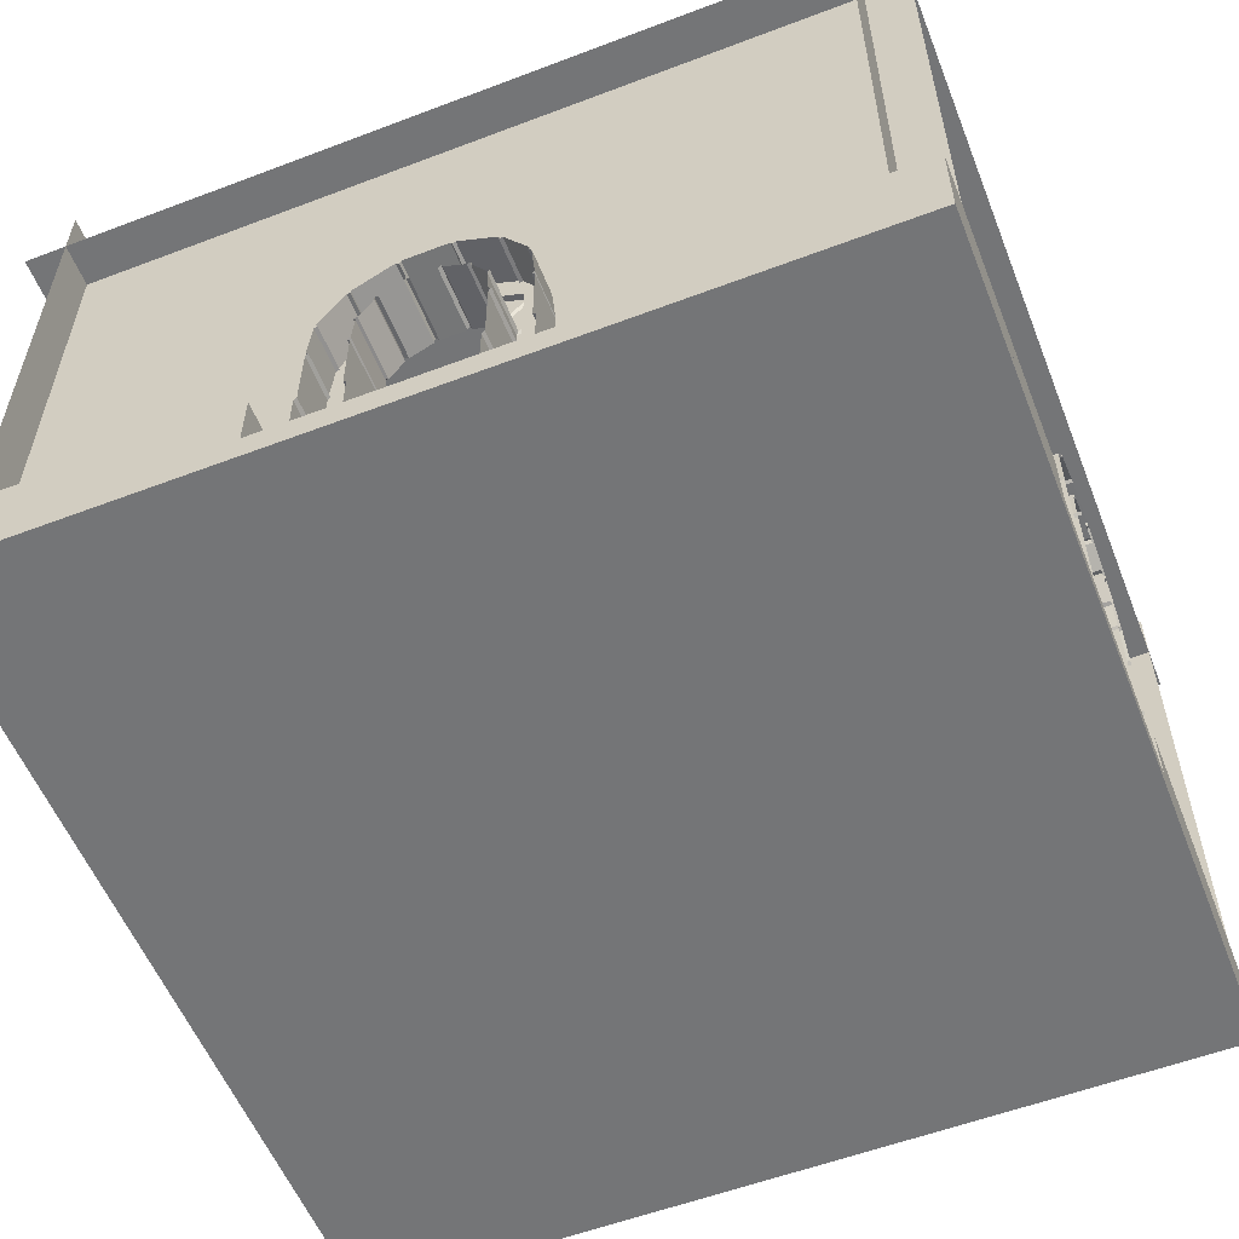
<metadata>
{"format":"obj","ext":"obj","renderer":"f3d","projection":"perspective","resolution":1024,"background":"white","views":[{"elev":-56.5,"azim":21.6,"up":"+Y"}]}
</metadata>
<code>
g block_default_0
v 1.5 -0.1 1.5
v 1.5 -0.1 -1.5
v -1.5 -0.1 1.5
v -1.5 -0.1 -1.5
v -1.5 0 -1.5
v -1.5 0 1.5
v 1.5 0 -1.5
v 1.5 0 1.5
f 3 2 1
f 2 3 4
f 3 5 4
f 5 3 6
f 5 2 4
f 2 5 7
f 8 3 1
f 3 8 6
f 8 2 7
f 2 8 1
f 5 8 7
f 8 5 6
g struct_ceiling_1
v 1.5 1.8 -1.5
v -1.5 1.8 -1.5
v 1.5 1.8 1.5
v -1.5 1.8 1.5
f 11 10 9
f 11 12 10
g struct_wall_main_half_4
v -1.35 2 1.5
v -1.35 2 0.5
v -1.35 0 1.5
v -1.35 0 0.5
f 15 14 13
f 15 16 14
g struct_wall_main_half_5
v -1.35 2 -0.5
v -1.35 2 -1.5
v -1.35 0 -0.5
v -1.35 0 -1.5
f 19 18 17
f 19 20 18
g struct_wall_main_half_6
v 1.35 2 -1.5
v 1.35 2 -0.5
v 1.35 0 -1.5
v 1.35 0 -0.5
f 23 22 21
f 23 24 22
g struct_wall_main_half_7
v 1.35 2 0.5
v 1.35 2 1.5
v 1.35 0 0.5
v 1.35 0 1.5
f 27 26 25
f 27 28 26
g struct_wall_main_half_9
v -1.5 2 -1.35
v 1.5 2 -1.35
v -1.5 0 -1.35
v 1.5 0 -1.35
f 31 30 29
f 31 32 30
g struct_wall_main_half_11
v 1.35 2 -0.5
v 1.35 2 0.5
v 1.35 1 -0.5
v 1.35 1 0.5
f 35 34 33
f 35 36 34
g struct_wall_main_half_12
v -1.35 2 0.5
v -1.35 2 -0.5
v -1.35 1 0.5
v -1.35 1 -0.5
f 39 38 37
f 39 40 38
g open_block_19
v -1.5 0 -0.5
v -1.5 0 -1.5
v -1.5 0.2 -0.5
v -1.5 0.2 -1.5
v 1.5 0 -1.5
v 1.5 0 -0.5
v 1.5 0.2 -1.5
v 1.5 0.2 -0.5
f 43 42 41
f 42 43 44
f 47 46 45
f 46 47 48
f 43 47 44
f 47 43 48
f 47 42 44
f 42 47 45
f 46 43 41
f 43 46 48
f 46 42 45
f 42 46 41
g struct_wall_main_half_25
v 1.5 1 1.35
v 0.5 1 1.35
v 1.5 0 1.35
v 0.5 0 1.35
f 51 50 49
f 51 52 50
g struct_wall_main_half_26
v -0.5 1 1.35
v -1.5 1 1.35
v -0.5 0 1.35
v -1.5 0 1.35
f 55 54 53
f 55 56 54
g struct_wall_main_half_27
v 1.5 2 1.35
v -1.5 2 1.35
v 1.5 1 1.35
f 59 58 57
f 59 54 58
g open_block_29
v 0.5 0 1.5
v 1.5 0.2 1.5
v 0.5 0.2 1.5
v 0.5 0 0.5
v 1.5 0 0.5
v 0.5 0.2 0.5
v 1.5 0.2 0.5
f 61 60 8
f 60 61 62
f 65 64 63
f 64 65 66
f 61 65 62
f 65 61 66
f 65 60 62
f 60 65 63
f 64 61 8
f 61 64 66
f 64 60 63
f 60 64 8
g open_block_30
v -0.5 0 1.5
v -0.5 0.2 1.5
v -1.5 0.2 1.5
v -1.5 0 0.5
v -0.5 0 0.5
v -1.5 0.2 0.5
v -0.5 0.2 0.5
f 68 6 67
f 6 68 69
f 72 71 70
f 71 72 73
f 68 72 69
f 72 68 73
f 72 6 69
f 6 72 70
f 71 68 67
f 68 71 73
f 71 6 70
f 6 71 67
g struct_door_5
v -0.2068 0.3744 1.5
v -0.2004 0.4708 1.5
v -0.2004 0.4708 1.287
v -0.2068 0.3744 1.287
v -0.1975 0.1131 1.28
v -0.3545 0.1131 1.28
v -0.3545 -0.008307 1.28
v -0.1975 -0.008307 1.28
v -0.2443 0.6611 1.5
v -0.3275 0.5307 1.5
v -0.3275 0.5307 1.287
v -0.2443 0.6611 1.287
v -0.1952 0.4868 1.5
v -0.1489 0.5594 1.5
v -0.1489 0.5594 1.287
v -0.1952 0.4868 1.287
v -0.1367 0.571 1.5
v -0.06132 0.613 1.5
v -0.06132 0.613 1.287
v -0.1367 0.571 1.287
v -0.04509 0.6172 1.5
v 0.04142 0.6178 1.5
v 0.04142 0.6178 1.287
v -0.04509 0.6172 1.287
v -0.09664 0.7478 1.5
v -0.232 0.6726 1.5
v -0.232 0.6726 1.287
v -0.09664 0.7478 1.287
v 0.07432 0.7532 1.5
v -0.08041 0.7521 1.5
v -0.08041 0.7521 1.287
v 0.07432 0.7532 1.287
v 0.2273 0.6766 1.5
v 0.09063 0.7492 1.5
v 0.09063 0.7492 1.287
v 0.2273 0.6766 1.287
v 0.05772 0.6138 1.5
v 0.1337 0.5733 1.5
v 0.1337 0.5733 1.287
v 0.05772 0.6138 1.287
v 0.1462 0.562 1.5
v 0.1938 0.4902 1.5
v 0.1938 0.4902 1.287
v 0.1462 0.562 1.287
v 0.3253 0.5365 1.5
v 0.2398 0.6653 1.5
v 0.2398 0.6653 1.287
v 0.3253 0.5365 1.287
v 0.1993 0.4744 1.5
v 0.2074 0.3744 1.5
v 0.2074 0.3744 1.287
v 0.1993 0.4744 1.287
v 0.1983 0.1131 1.28
v 0.1983 0.1131 1.5
v 0.1983 -0.008307 1.5
v 0.1983 -0.008307 1.28
v 0.345 0.3744 1.5
v 0.331 0.5206 1.5
v 0.331 0.5206 1.287
v 0.345 0.3744 1.287
v -0.3545 0.1131 1.5
v -0.3545 -0.008307 1.5
v 0.3557 0.1131 1.5
v 0.3557 0.1131 1.28
v 0.3557 -0.008307 1.28
v 0.3557 -0.008307 1.5
v -0.3328 0.5147 1.5
v -0.344 0.3744 1.5
v -0.344 0.3744 1.287
v -0.3328 0.5147 1.287
v -0.2169 0.3659 1.294
v -0.2169 0.3659 1.5
v -0.2074 0.3573 1.287
v -0.2074 0.3573 1.5
v -0.3347 0.3659 1.294
v -0.3446 0.3573 1.287
v -0.3347 0.3659 1.5
v -0.3446 0.3573 1.5
v -0.208 0.4822 1.294
v -0.208 0.4822 1.5
v -0.232 0.6603 1.294
v -0.1501 0.573 1.294
v -0.05592 0.6255 1.5
v -0.05592 0.6255 1.294
v -0.08625 0.7413 1.5
v -0.08625 0.7413 1.294
v 0.08036 0.7425 1.294
v 0.08036 0.7425 1.5
v 0.0521 0.6262 1.294
v 0.0521 0.6262 1.5
v 0.3197 0.5256 1.294
v 0.2067 0.4859 1.294
v 0.2176 0.3659 1.5
v 0.2176 0.3659 1.294
v 0.2081 0.3573 1.5
v 0.2081 0.3573 1.287
v 0.3359 0.3659 1.294
v 0.3359 0.3659 1.5
v 0.3458 0.3573 1.287
v 0.3458 0.3573 1.5
v -0.3216 0.5199 1.294
v -0.3216 0.5199 1.5
v -0.1501 0.573 1.5
v -0.232 0.6603 1.5
v 0.1471 0.5756 1.5
v 0.1471 0.5756 1.294
v 0.2275 0.6643 1.294
v 0.2275 0.6643 1.5
v 0.2067 0.4859 1.5
v 0.3197 0.5256 1.5
v -0.1975 0.1131 1.5
v -0.1975 -0.008307 1.5
v -0.2074 0.1227 1.287
v -0.2074 0.1227 1.5
v -0.3446 0.1227 1.5
v -0.3446 0.1227 1.287
v 0.2081 0.1227 1.287
v 0.3458 0.1227 1.287
v 0.3458 0.1227 1.5
v 0.2081 0.1227 1.5
v -0.2446 0.5861 1.35
v -0.2446 1 1.35
v -0.5 0.5861 1.35
v 0.5 0.5861 1.35
v 0.5 1 1.35
v 0.2446 1 1.35
v 0.2446 0.5861 1.35
v 0 0.7012 1.35
v 0 1 1.35
v 0.5 0 1.35
v 0.2446 0 1.35
v -0.2446 0 1.35
f 76 75 74
f 74 77 76
f 80 79 78
f 78 81 80
f 84 83 82
f 82 85 84
f 88 87 86
f 86 89 88
f 92 91 90
f 90 93 92
f 84 85 88
f 88 89 84
f 96 95 94
f 94 97 96
f 100 99 98
f 98 101 100
f 100 101 92
f 92 93 100
f 104 103 102
f 102 105 104
f 104 105 96
f 96 97 104
f 108 107 106
f 106 109 108
f 112 111 110
f 110 113 112
f 116 115 114
f 114 117 116
f 108 109 112
f 112 113 108
f 120 119 118
f 118 121 120
f 120 121 116
f 116 117 120
f 124 123 122
f 122 125 124
f 128 127 126
f 126 129 128
f 132 131 130
f 130 133 132
f 132 133 124
f 124 125 132
f 135 134 79
f 79 80 135
f 138 137 136
f 136 139 138
f 129 126 137
f 137 138 129
f 142 141 140
f 140 143 142
f 142 143 76
f 76 77 142
f 144 77 74
f 74 145 144
f 146 144 145
f 145 147 146
f 148 142 77
f 77 144 148
f 149 148 144
f 144 146 149
f 150 141 142
f 142 148 150
f 151 150 148
f 148 149 151
f 152 89 86
f 86 153 152
f 76 152 153
f 153 75 76
f 154 100 93
f 93 155 154
f 85 154 155
f 155 88 85
f 156 91 92
f 92 157 156
f 94 156 157
f 157 97 94
f 158 103 104
f 104 159 158
f 98 158 159
f 159 101 98
f 160 105 102
f 102 161 160
f 108 160 161
f 161 107 108
f 162 113 110
f 110 163 162
f 96 162 163
f 163 95 96
f 164 132 125
f 125 165 164
f 121 164 165
f 165 116 121
f 166 123 124
f 124 167 166
f 168 166 167
f 167 169 168
f 170 133 130
f 130 171 170
f 172 170 171
f 171 173 172
f 167 124 133
f 133 170 167
f 169 167 170
f 170 172 169
f 174 143 140
f 140 175 174
f 84 174 175
f 175 83 84
f 152 76 143
f 143 174 152
f 89 152 174
f 174 84 89
f 176 87 88
f 88 155 176
f 90 176 155
f 155 93 90
f 154 85 82
f 82 177 154
f 100 154 177
f 177 99 100
f 157 92 101
f 101 159 157
f 97 157 159
f 159 104 97
f 162 96 105
f 105 160 162
f 113 162 160
f 160 108 113
f 178 111 112
f 112 179 178
f 114 178 179
f 179 117 114
f 180 109 106
f 106 181 180
f 120 180 181
f 181 119 120
f 179 112 109
f 109 180 179
f 117 179 180
f 180 120 117
f 182 115 116
f 116 165 182
f 122 182 165
f 165 125 122
f 164 121 118
f 118 183 164
f 132 164 183
f 183 131 132
f 81 78 184
f 184 185 81
f 186 146 147
f 147 187 186
f 188 151 149
f 149 189 188
f 189 149 146
f 146 186 189
f 190 169 172
f 172 191 190
f 191 172 173
f 173 192 191
f 193 168 169
f 169 190 193
f 78 186 187
f 187 184 78
f 134 188 189
f 189 79 134
f 79 189 186
f 186 78 79
f 126 190 191
f 191 137 126
f 137 191 192
f 192 136 137
f 127 193 190
f 190 126 127
f 53 195 194
f 194 196 53
f 199 198 197
f 197 200 199
f 195 202 201
f 201 194 195
f 200 197 203
f 203 204 200
f 196 194 205
f 205 55 196
f 202 199 200
f 200 201 202
g struct_door_6
v -1.5 0.3744 -0.2068
v -1.5 0.4708 -0.2004
v -1.287 0.4708 -0.2004
v -1.287 0.3744 -0.2068
v -1.28 0.1131 -0.1975
v -1.28 0.1131 -0.3545
v -1.28 -0.008307 -0.3545
v -1.28 -0.008307 -0.1975
v -1.5 0.6611 -0.2443
v -1.5 0.5307 -0.3275
v -1.287 0.5307 -0.3275
v -1.287 0.6611 -0.2443
v -1.5 0.4868 -0.1952
v -1.5 0.5594 -0.1489
v -1.287 0.5594 -0.1489
v -1.287 0.4868 -0.1952
v -1.5 0.571 -0.1367
v -1.5 0.613 -0.06132
v -1.287 0.613 -0.06132
v -1.287 0.571 -0.1367
v -1.5 0.6172 -0.04509
v -1.5 0.6178 0.04142
v -1.287 0.6178 0.04142
v -1.287 0.6172 -0.04509
v -1.5 0.7478 -0.09664
v -1.5 0.6726 -0.232
v -1.287 0.6726 -0.232
v -1.287 0.7478 -0.09664
v -1.5 0.7532 0.07432
v -1.5 0.7521 -0.0804
v -1.287 0.7521 -0.0804
v -1.287 0.7532 0.07432
v -1.5 0.6766 0.2273
v -1.5 0.7492 0.09063
v -1.287 0.7492 0.09063
v -1.287 0.6766 0.2273
v -1.5 0.6138 0.05772
v -1.5 0.5733 0.1337
v -1.287 0.5733 0.1337
v -1.287 0.6138 0.05772
v -1.5 0.562 0.1462
v -1.5 0.4902 0.1938
v -1.287 0.4902 0.1938
v -1.287 0.562 0.1462
v -1.5 0.5365 0.3253
v -1.5 0.6653 0.2398
v -1.287 0.6653 0.2398
v -1.287 0.5365 0.3253
v -1.5 0.4744 0.1993
v -1.5 0.3744 0.2074
v -1.287 0.3744 0.2074
v -1.287 0.4744 0.1993
v -1.28 0.1131 0.1983
v -1.5 0.1131 0.1983
v -1.5 -0.008307 0.1983
v -1.28 -0.008307 0.1983
v -1.5 0.3744 0.345
v -1.5 0.5206 0.331
v -1.287 0.5206 0.331
v -1.287 0.3744 0.345
v -1.5 0.1131 -0.3545
v -1.5 -0.008307 -0.3545
v -1.5 0.1131 0.3557
v -1.28 0.1131 0.3557
v -1.28 -0.008307 0.3557
v -1.5 -0.008307 0.3557
v -1.5 0.5147 -0.3328
v -1.5 0.3744 -0.344
v -1.287 0.3744 -0.344
v -1.287 0.5147 -0.3328
v -1.294 0.3659 -0.2169
v -1.5 0.3659 -0.2169
v -1.287 0.3573 -0.2074
v -1.5 0.3573 -0.2074
v -1.294 0.3659 -0.3347
v -1.287 0.3573 -0.3446
v -1.5 0.3659 -0.3347
v -1.5 0.3573 -0.3446
v -1.294 0.4822 -0.208
v -1.5 0.4822 -0.208
v -1.294 0.6603 -0.232
v -1.294 0.573 -0.1501
v -1.5 0.6255 -0.05592
v -1.294 0.6255 -0.05592
v -1.5 0.7413 -0.08625
v -1.294 0.7413 -0.08625
v -1.294 0.7425 0.08036
v -1.5 0.7425 0.08036
v -1.294 0.6262 0.0521
v -1.5 0.6262 0.0521
v -1.294 0.5256 0.3197
v -1.294 0.4859 0.2067
v -1.5 0.3659 0.2176
v -1.294 0.3659 0.2176
v -1.5 0.3573 0.2081
v -1.287 0.3573 0.2081
v -1.294 0.3659 0.3359
v -1.5 0.3659 0.3359
v -1.287 0.3573 0.3458
v -1.5 0.3573 0.3458
v -1.294 0.5199 -0.3216
v -1.5 0.5199 -0.3216
v -1.5 0.573 -0.1501
v -1.5 0.6603 -0.232
v -1.5 0.5756 0.1471
v -1.294 0.5756 0.1471
v -1.294 0.6643 0.2275
v -1.5 0.6643 0.2275
v -1.5 0.4859 0.2067
v -1.5 0.5256 0.3197
v -1.5 0.1131 -0.1975
v -1.5 -0.008307 -0.1975
v -1.287 0.1227 -0.2074
v -1.5 0.1227 -0.2074
v -1.5 0.1227 -0.3446
v -1.287 0.1227 -0.3446
v -1.287 0.1227 0.2081
v -1.287 0.1227 0.3458
v -1.5 0.1227 0.3458
v -1.5 0.1227 0.2081
v -1.35 0.5861 -0.2446
v -1.35 1 -0.2446
v -1.35 0.5861 -0.5
v -1.35 0.5861 0.5
v -1.35 1 0.2446
v -1.35 0.5861 0.2446
v -1.35 0.7012 2.98e-08
v -1.35 1 2.98e-08
v -1.35 0 0.5
v -1.35 0 0.2446
v -1.35 0 -0.2446
v -1.35 0 -0.5
f 208 207 206
f 206 209 208
f 212 211 210
f 210 213 212
f 216 215 214
f 214 217 216
f 220 219 218
f 218 221 220
f 224 223 222
f 222 225 224
f 216 217 220
f 220 221 216
f 228 227 226
f 226 229 228
f 232 231 230
f 230 233 232
f 232 233 224
f 224 225 232
f 236 235 234
f 234 237 236
f 236 237 228
f 228 229 236
f 240 239 238
f 238 241 240
f 244 243 242
f 242 245 244
f 248 247 246
f 246 249 248
f 240 241 244
f 244 245 240
f 252 251 250
f 250 253 252
f 252 253 248
f 248 249 252
f 256 255 254
f 254 257 256
f 260 259 258
f 258 261 260
f 264 263 262
f 262 265 264
f 264 265 256
f 256 257 264
f 267 266 211
f 211 212 267
f 270 269 268
f 268 271 270
f 261 258 269
f 269 270 261
f 274 273 272
f 272 275 274
f 274 275 208
f 208 209 274
f 276 209 206
f 206 277 276
f 278 276 277
f 277 279 278
f 280 274 209
f 209 276 280
f 281 280 276
f 276 278 281
f 282 273 274
f 274 280 282
f 283 282 280
f 280 281 283
f 284 221 218
f 218 285 284
f 208 284 285
f 285 207 208
f 286 232 225
f 225 287 286
f 217 286 287
f 287 220 217
f 288 223 224
f 224 289 288
f 226 288 289
f 289 229 226
f 290 235 236
f 236 291 290
f 230 290 291
f 291 233 230
f 292 237 234
f 234 293 292
f 240 292 293
f 293 239 240
f 294 245 242
f 242 295 294
f 228 294 295
f 295 227 228
f 296 264 257
f 257 297 296
f 253 296 297
f 297 248 253
f 298 255 256
f 256 299 298
f 300 298 299
f 299 301 300
f 302 265 262
f 262 303 302
f 304 302 303
f 303 305 304
f 299 256 265
f 265 302 299
f 301 299 302
f 302 304 301
f 306 275 272
f 272 307 306
f 216 306 307
f 307 215 216
f 284 208 275
f 275 306 284
f 221 284 306
f 306 216 221
f 308 219 220
f 220 287 308
f 222 308 287
f 287 225 222
f 286 217 214
f 214 309 286
f 232 286 309
f 309 231 232
f 289 224 233
f 233 291 289
f 229 289 291
f 291 236 229
f 294 228 237
f 237 292 294
f 245 294 292
f 292 240 245
f 310 243 244
f 244 311 310
f 246 310 311
f 311 249 246
f 312 241 238
f 238 313 312
f 252 312 313
f 313 251 252
f 311 244 241
f 241 312 311
f 249 311 312
f 312 252 249
f 314 247 248
f 248 297 314
f 254 314 297
f 297 257 254
f 296 253 250
f 250 315 296
f 264 296 315
f 315 263 264
f 213 210 316
f 316 317 213
f 318 278 279
f 279 319 318
f 320 283 281
f 281 321 320
f 321 281 278
f 278 318 321
f 322 301 304
f 304 323 322
f 323 304 305
f 305 324 323
f 325 300 301
f 301 322 325
f 210 318 319
f 319 316 210
f 266 320 321
f 321 211 266
f 211 321 318
f 318 210 211
f 258 322 323
f 323 269 258
f 269 323 324
f 324 268 269
f 259 325 322
f 322 258 259
f 40 327 326
f 326 328 40
f 330 39 329
f 329 331 330
f 327 333 332
f 332 326 327
f 331 329 334
f 334 335 331
f 328 326 336
f 336 337 328
f 333 330 331
f 331 332 333
g struct_door_7
v 1.5 0.3744 0.2068
v 1.5 0.4708 0.2004
v 1.287 0.4708 0.2004
v 1.287 0.3744 0.2068
v 1.28 0.1131 0.1975
v 1.28 0.1131 0.3545
v 1.28 -0.008307 0.3545
v 1.28 -0.008307 0.1975
v 1.5 0.6611 0.2443
v 1.5 0.5307 0.3275
v 1.287 0.5307 0.3275
v 1.287 0.6611 0.2443
v 1.5 0.4868 0.1952
v 1.5 0.5594 0.1489
v 1.287 0.5594 0.1489
v 1.287 0.4868 0.1952
v 1.5 0.571 0.1367
v 1.5 0.613 0.06132
v 1.287 0.613 0.06132
v 1.287 0.571 0.1367
v 1.5 0.6172 0.04509
v 1.5 0.6178 -0.04142
v 1.287 0.6178 -0.04142
v 1.287 0.6172 0.04509
v 1.5 0.7478 0.09664
v 1.5 0.6726 0.232
v 1.287 0.6726 0.232
v 1.287 0.7478 0.09664
v 1.5 0.7532 -0.07432
v 1.5 0.7521 0.08041
v 1.287 0.7521 0.08041
v 1.287 0.7532 -0.07432
v 1.5 0.6766 -0.2273
v 1.5 0.7492 -0.09063
v 1.287 0.7492 -0.09063
v 1.287 0.6766 -0.2273
v 1.5 0.6138 -0.05772
v 1.5 0.5733 -0.1337
v 1.287 0.5733 -0.1337
v 1.287 0.6138 -0.05772
v 1.5 0.562 -0.1462
v 1.5 0.4902 -0.1938
v 1.287 0.4902 -0.1938
v 1.287 0.562 -0.1462
v 1.5 0.5365 -0.3253
v 1.5 0.6653 -0.2398
v 1.287 0.6653 -0.2398
v 1.287 0.5365 -0.3253
v 1.5 0.4744 -0.1993
v 1.5 0.3744 -0.2074
v 1.287 0.3744 -0.2074
v 1.287 0.4744 -0.1993
v 1.28 0.1131 -0.1983
v 1.5 0.1131 -0.1983
v 1.5 -0.008307 -0.1983
v 1.28 -0.008307 -0.1983
v 1.5 0.3744 -0.345
v 1.5 0.5206 -0.331
v 1.287 0.5206 -0.331
v 1.287 0.3744 -0.345
v 1.5 0.1131 0.3545
v 1.5 -0.008307 0.3545
v 1.5 0.1131 -0.3557
v 1.28 0.1131 -0.3557
v 1.28 -0.008307 -0.3557
v 1.5 -0.008307 -0.3557
v 1.5 0.5147 0.3328
v 1.5 0.3744 0.344
v 1.287 0.3744 0.344
v 1.287 0.5147 0.3328
v 1.294 0.3659 0.2169
v 1.5 0.3659 0.2169
v 1.287 0.3573 0.2074
v 1.5 0.3573 0.2074
v 1.294 0.3659 0.3347
v 1.287 0.3573 0.3446
v 1.5 0.3659 0.3347
v 1.5 0.3573 0.3446
v 1.294 0.4822 0.208
v 1.5 0.4822 0.208
v 1.294 0.6603 0.232
v 1.294 0.573 0.1501
v 1.5 0.6255 0.05592
v 1.294 0.6255 0.05592
v 1.5 0.7413 0.08626
v 1.294 0.7413 0.08626
v 1.294 0.7425 -0.08036
v 1.5 0.7425 -0.08036
v 1.294 0.6262 -0.0521
v 1.5 0.6262 -0.0521
v 1.294 0.5256 -0.3197
v 1.294 0.4859 -0.2067
v 1.5 0.3659 -0.2176
v 1.294 0.3659 -0.2176
v 1.5 0.3573 -0.2081
v 1.287 0.3573 -0.2081
v 1.294 0.3659 -0.3359
v 1.5 0.3659 -0.3359
v 1.287 0.3573 -0.3458
v 1.5 0.3573 -0.3458
v 1.294 0.5199 0.3216
v 1.5 0.5199 0.3216
v 1.5 0.573 0.1501
v 1.5 0.6603 0.232
v 1.5 0.5756 -0.1471
v 1.294 0.5756 -0.1471
v 1.294 0.6643 -0.2275
v 1.5 0.6643 -0.2275
v 1.5 0.4859 -0.2067
v 1.5 0.5256 -0.3197
v 1.5 0.1131 0.1975
v 1.5 -0.008307 0.1975
v 1.287 0.1227 0.2074
v 1.5 0.1227 0.2074
v 1.5 0.1227 0.3446
v 1.287 0.1227 0.3446
v 1.287 0.1227 -0.2081
v 1.287 0.1227 -0.3458
v 1.5 0.1227 -0.3458
v 1.5 0.1227 -0.2081
v 1.35 0.5861 0.2446
v 1.35 1 0.2446
v 1.35 0.5861 0.5
v 1.35 0.5861 -0.5
v 1.35 1 -0.2446
v 1.35 0.5861 -0.2446
v 1.35 0.7012 2.98e-08
v 1.35 1 2.98e-08
v 1.35 0 -0.5
v 1.35 0 -0.2446
v 1.35 0 0.2446
v 1.35 0 0.5
f 340 339 338
f 338 341 340
f 344 343 342
f 342 345 344
f 348 347 346
f 346 349 348
f 352 351 350
f 350 353 352
f 356 355 354
f 354 357 356
f 348 349 352
f 352 353 348
f 360 359 358
f 358 361 360
f 364 363 362
f 362 365 364
f 364 365 356
f 356 357 364
f 368 367 366
f 366 369 368
f 368 369 360
f 360 361 368
f 372 371 370
f 370 373 372
f 376 375 374
f 374 377 376
f 380 379 378
f 378 381 380
f 372 373 376
f 376 377 372
f 384 383 382
f 382 385 384
f 384 385 380
f 380 381 384
f 388 387 386
f 386 389 388
f 392 391 390
f 390 393 392
f 396 395 394
f 394 397 396
f 396 397 388
f 388 389 396
f 399 398 343
f 343 344 399
f 402 401 400
f 400 403 402
f 393 390 401
f 401 402 393
f 406 405 404
f 404 407 406
f 406 407 340
f 340 341 406
f 408 341 338
f 338 409 408
f 410 408 409
f 409 411 410
f 412 406 341
f 341 408 412
f 413 412 408
f 408 410 413
f 414 405 406
f 406 412 414
f 415 414 412
f 412 413 415
f 416 353 350
f 350 417 416
f 340 416 417
f 417 339 340
f 418 364 357
f 357 419 418
f 349 418 419
f 419 352 349
f 420 355 356
f 356 421 420
f 358 420 421
f 421 361 358
f 422 367 368
f 368 423 422
f 362 422 423
f 423 365 362
f 424 369 366
f 366 425 424
f 372 424 425
f 425 371 372
f 426 377 374
f 374 427 426
f 360 426 427
f 427 359 360
f 428 396 389
f 389 429 428
f 385 428 429
f 429 380 385
f 430 387 388
f 388 431 430
f 432 430 431
f 431 433 432
f 434 397 394
f 394 435 434
f 436 434 435
f 435 437 436
f 431 388 397
f 397 434 431
f 433 431 434
f 434 436 433
f 438 407 404
f 404 439 438
f 348 438 439
f 439 347 348
f 416 340 407
f 407 438 416
f 353 416 438
f 438 348 353
f 440 351 352
f 352 419 440
f 354 440 419
f 419 357 354
f 418 349 346
f 346 441 418
f 364 418 441
f 441 363 364
f 421 356 365
f 365 423 421
f 361 421 423
f 423 368 361
f 426 360 369
f 369 424 426
f 377 426 424
f 424 372 377
f 442 375 376
f 376 443 442
f 378 442 443
f 443 381 378
f 444 373 370
f 370 445 444
f 384 444 445
f 445 383 384
f 443 376 373
f 373 444 443
f 381 443 444
f 444 384 381
f 446 379 380
f 380 429 446
f 386 446 429
f 429 389 386
f 428 385 382
f 382 447 428
f 396 428 447
f 447 395 396
f 345 342 448
f 448 449 345
f 450 410 411
f 411 451 450
f 452 415 413
f 413 453 452
f 453 413 410
f 410 450 453
f 454 433 436
f 436 455 454
f 455 436 437
f 437 456 455
f 457 432 433
f 433 454 457
f 342 450 451
f 451 448 342
f 398 452 453
f 453 343 398
f 343 453 450
f 450 342 343
f 390 454 455
f 455 401 390
f 401 455 456
f 456 400 401
f 391 457 454
f 454 390 391
f 36 459 458
f 458 460 36
f 462 35 461
f 461 463 462
f 459 465 464
f 464 458 459
f 463 461 466
f 466 467 463
f 460 458 468
f 468 469 460
f 465 462 463
f 463 464 465

</code>
